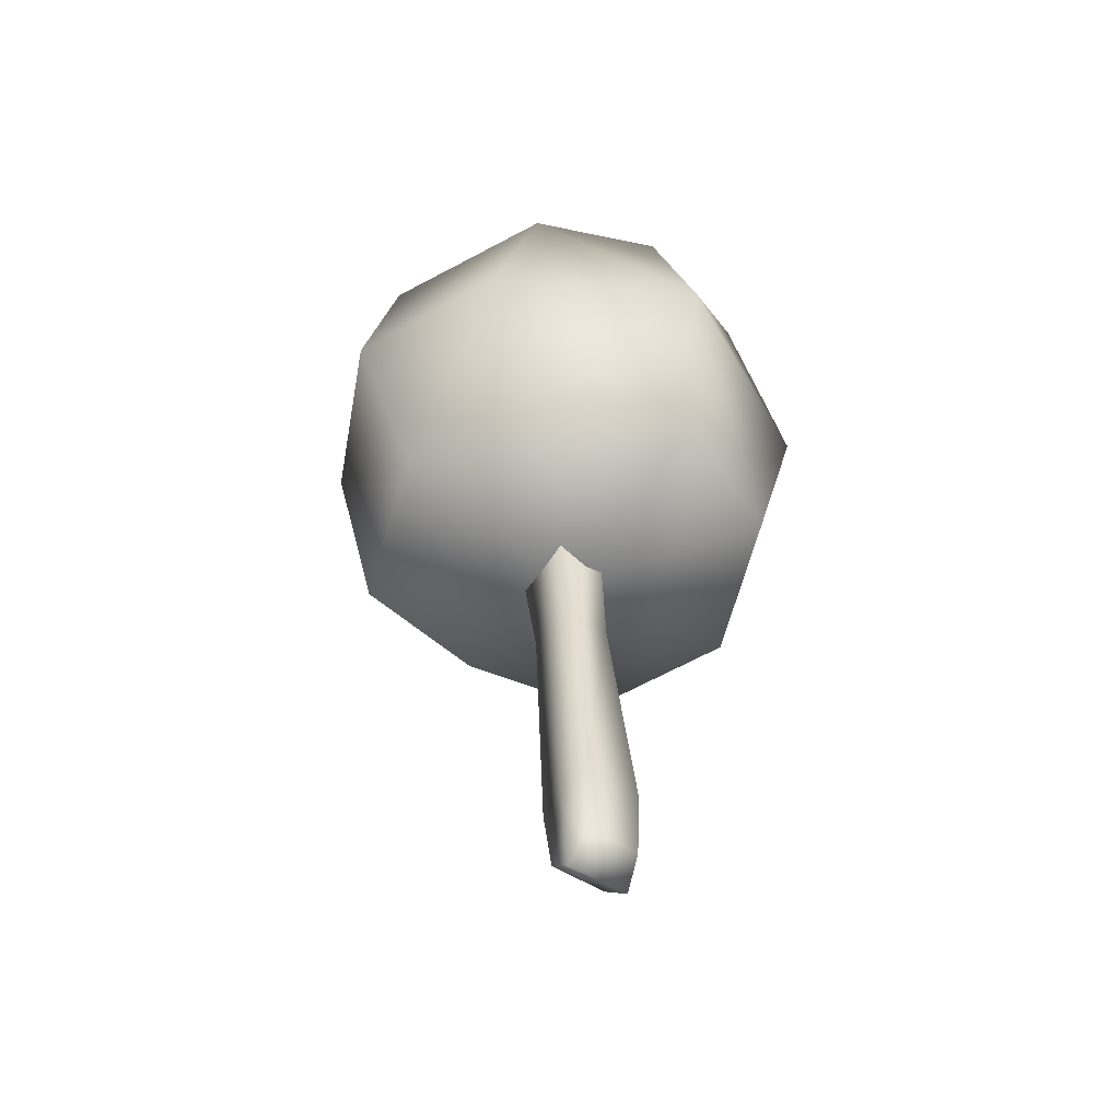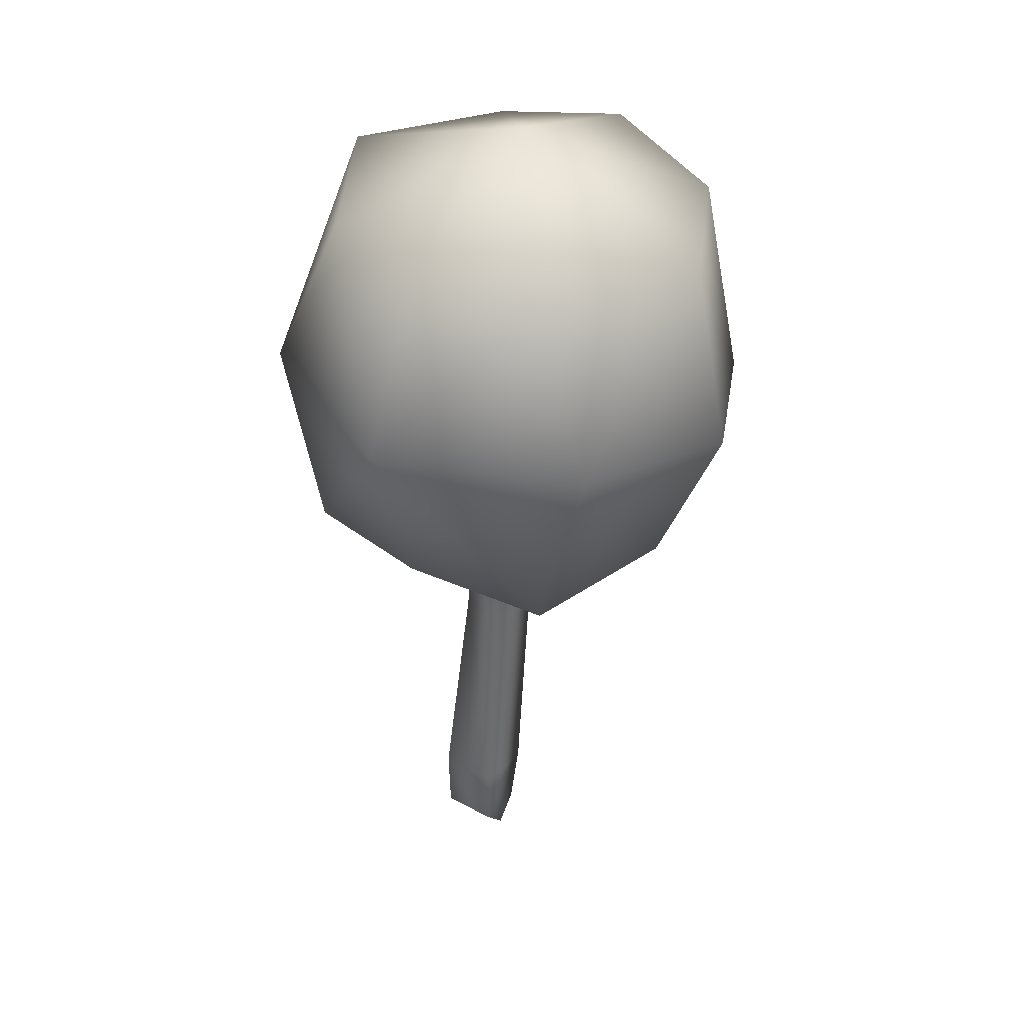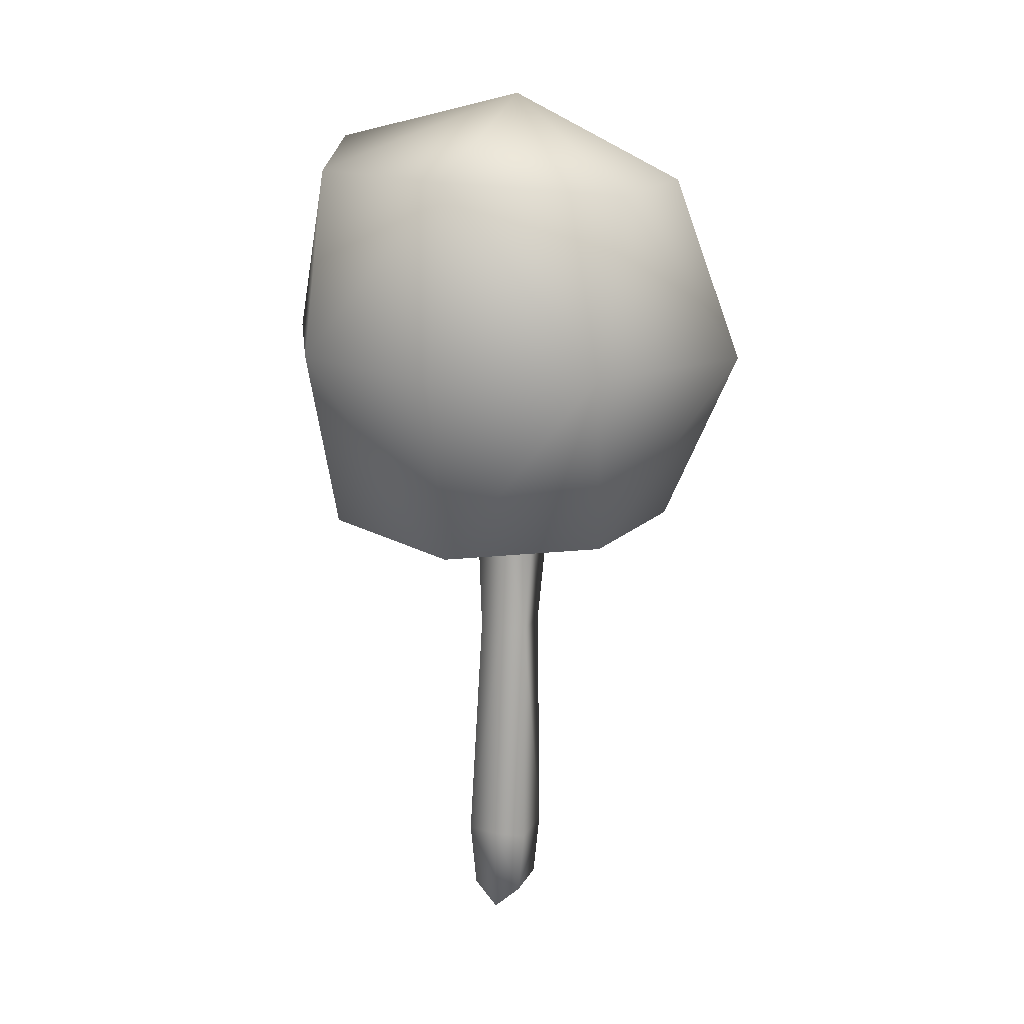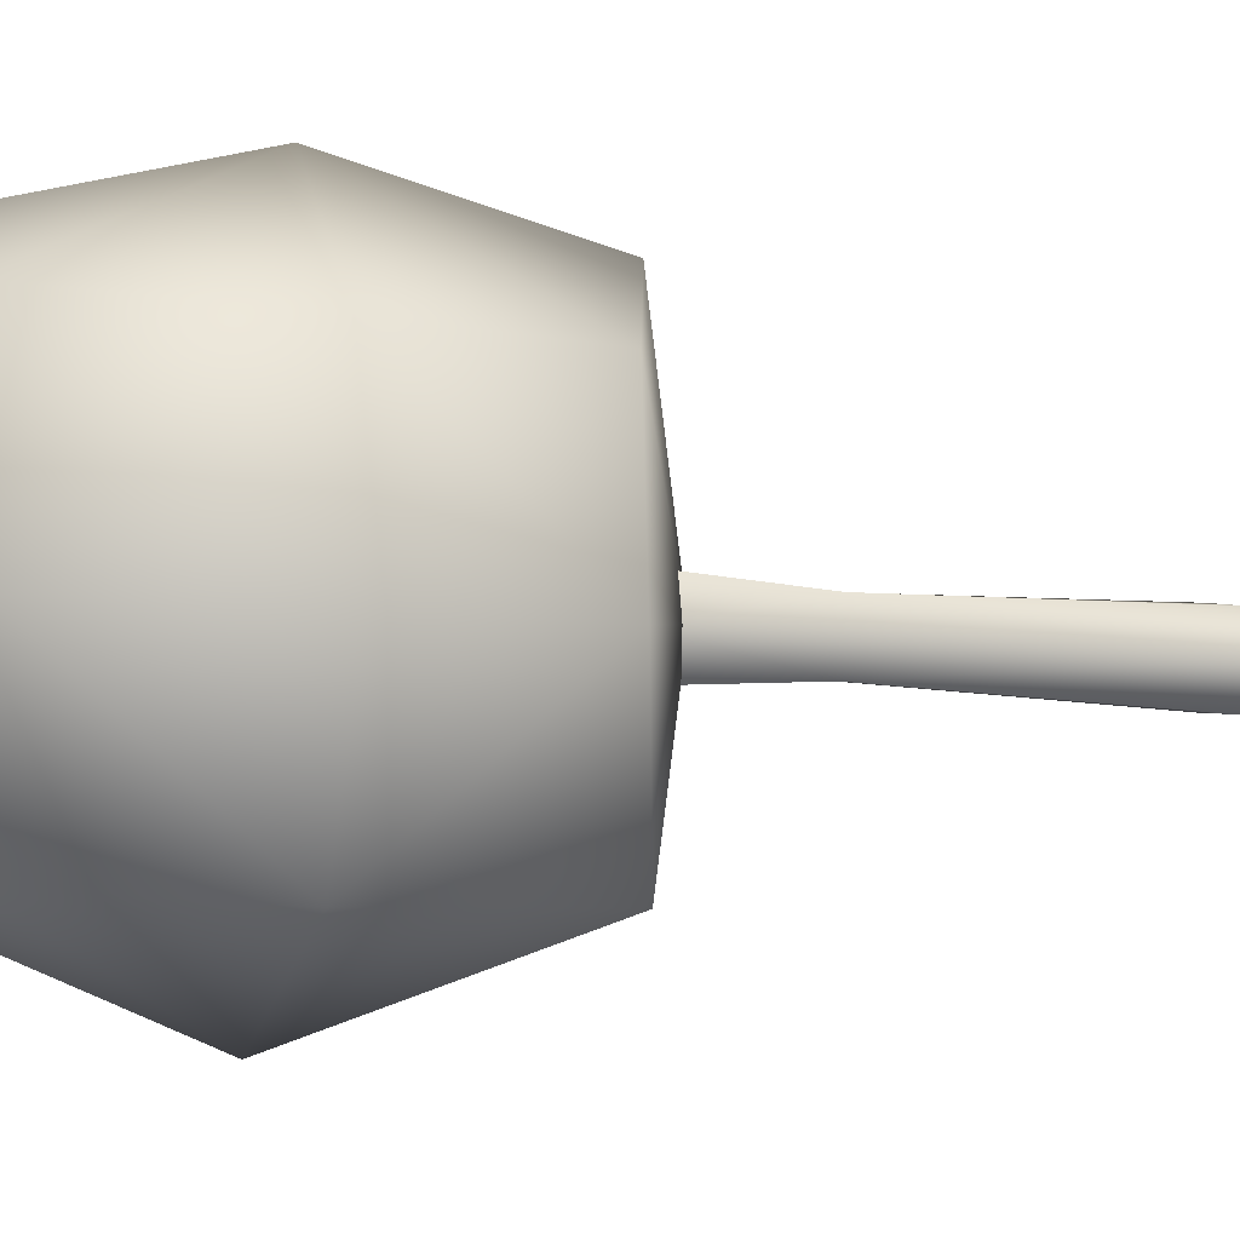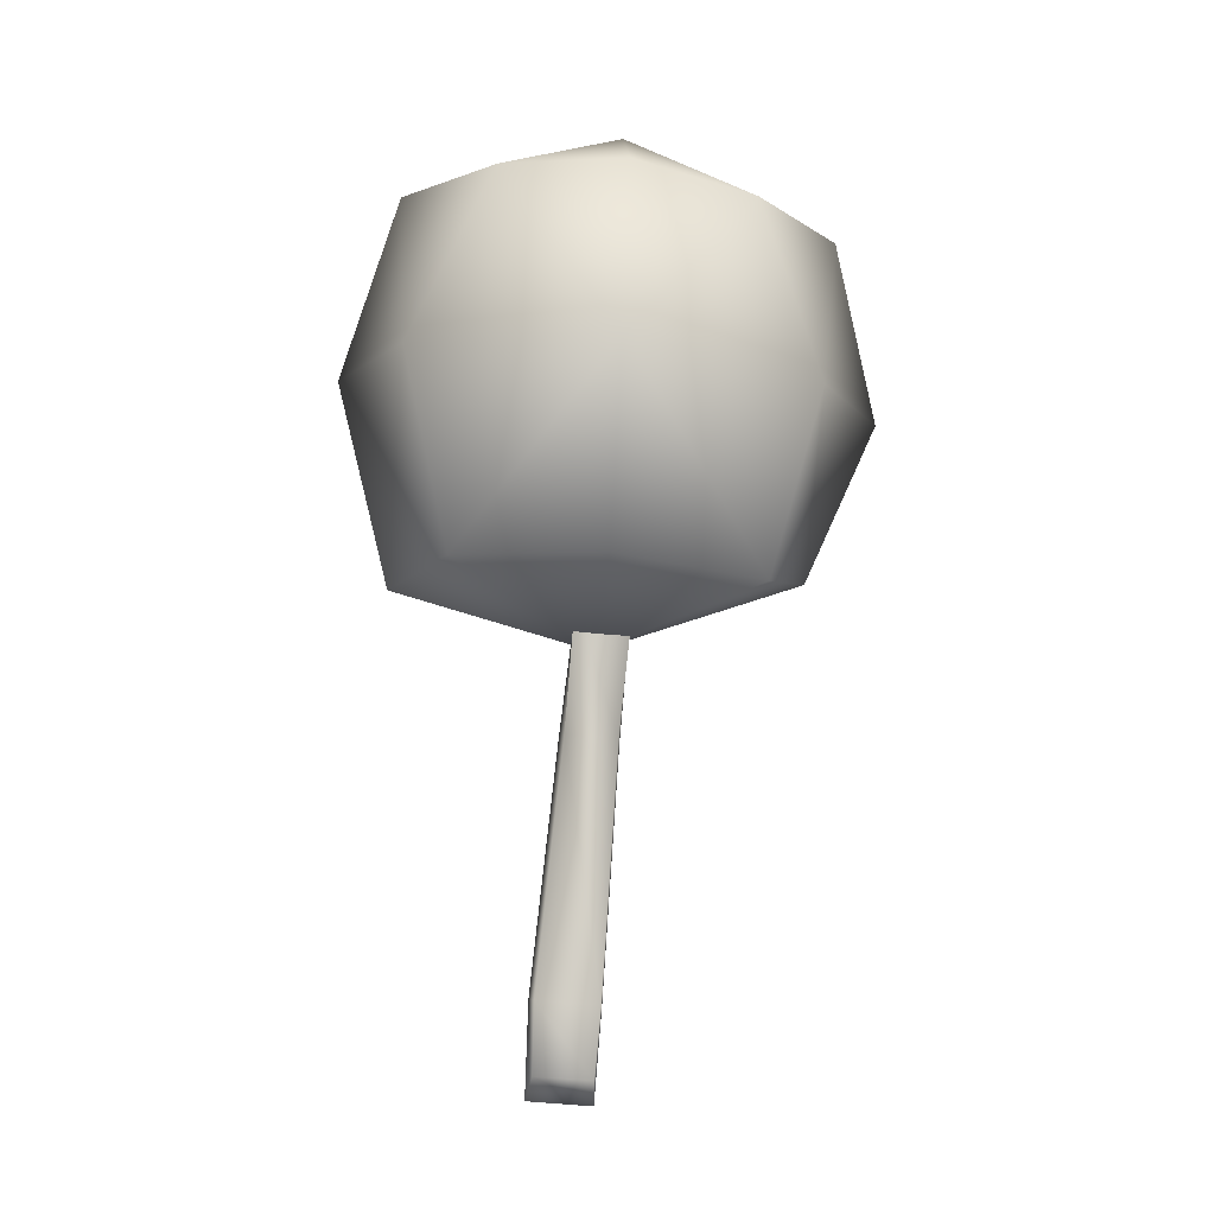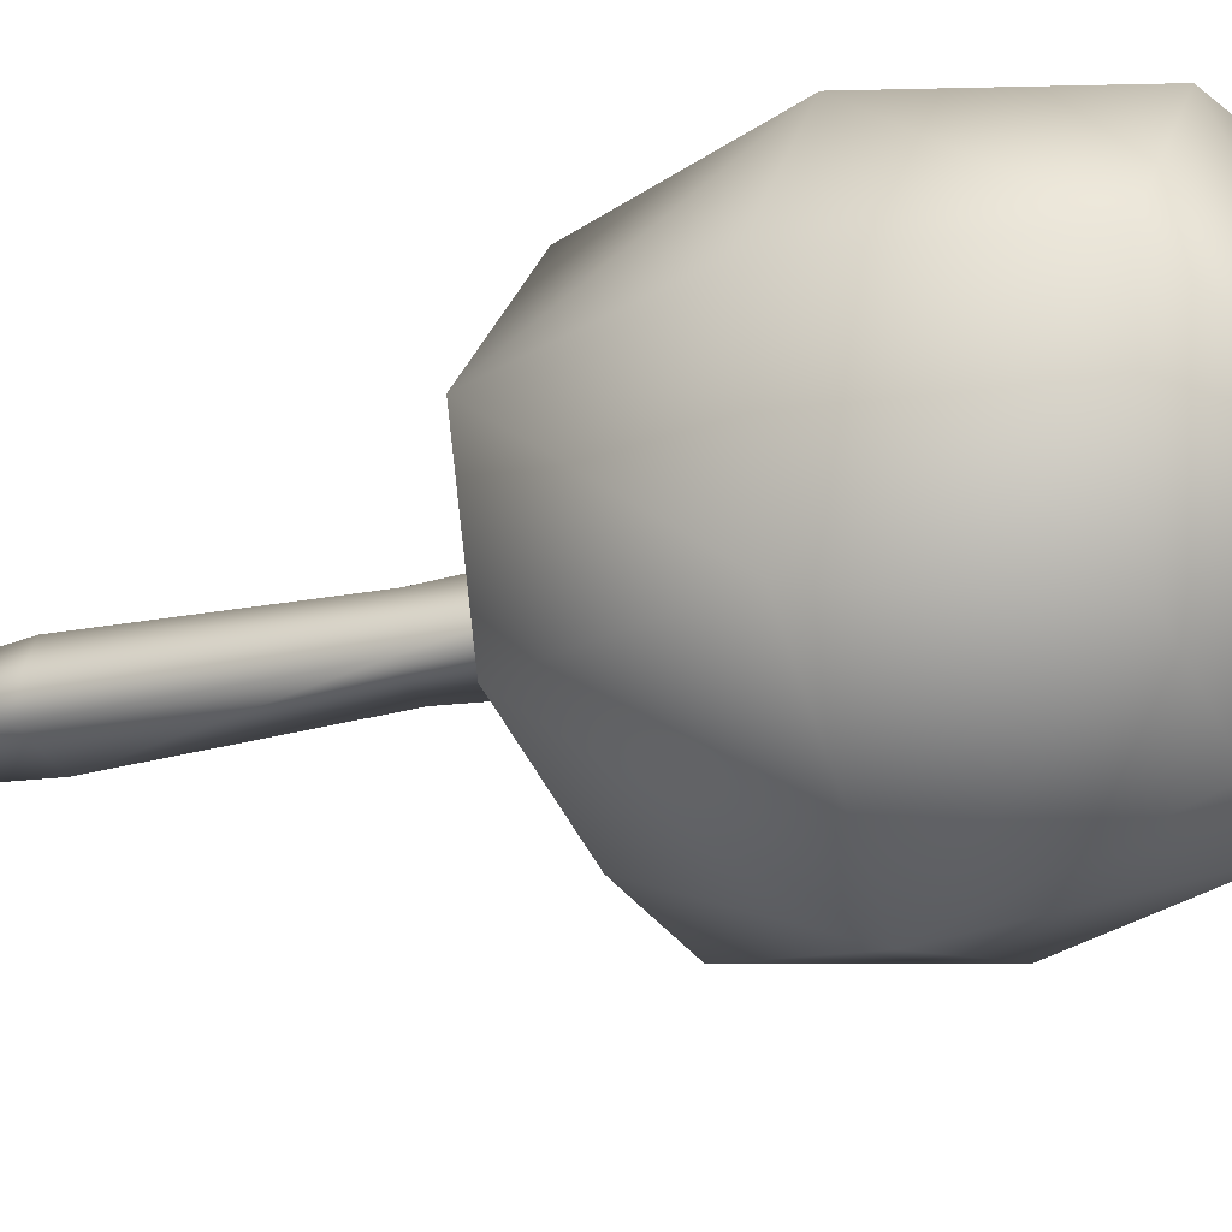
<metadata>
{"format":"obj","ext":"obj","renderer":"f3d","projection":"perspective","resolution":1024,"background":"white","views":[{"elev":-57.4,"azim":-49.6,"up":"+Y"},{"elev":33.2,"azim":-160.2,"up":"+Y"},{"elev":18.8,"azim":94.8,"up":"+Y"},{"elev":-13.8,"azim":-101.9,"up":"+Z"},{"elev":-8.6,"azim":162.8,"up":"+Y"},{"elev":-22.1,"azim":120.4,"up":"+Z"}]}
</metadata>
<code>
v 270.2 180 -15.27
v 266 181 -8.889
v 267.6 180.9 -1.211
v 267.8 188.7 -15.96
v 262.7 188.6 -9.705
v 264.1 188.8 -1.948
v 270.5 197.2 -15.18
v 264.4 197.3 -9.351
v 266.3 197.9 -0.9637
v 276.4 198.4 -15.1
v 274.1 202.3 -6.812
v 272 199.7 2.459
v 281.7 198.4 -12.54
v 284.1 199.3 -4.04
v 278.6 199 2.553
v 285.6 190.3 -11.59
v 286.9 190.4 -3.65
v 282.2 190.3 3.065
v 283.5 181.1 -11.69
v 284.5 180.6 -4.07
v 280.3 181.1 1.963
v 277.2 181 -14.85
v 275.4 177.9 -6.462
v 272.8 179.7 3.049
v 271.6 189.4 5.198
v 277.8 189.5 -18.39
v 275.8 158.7 -7.923
v 275.2 158.7 -5.527
v 274.2 179.7 -8.551
v 273.4 179.7 -5.429
v 276.7 179.9 -7.912
v 275.8 179.9 -4.828
v 278.4 162.2 -7.562
v 277.6 162.2 -4.516
v 278.5 158.9 -7.285
v 277.8 158.9 -4.834
v 275.5 157.5 -6.756
v 273.8 179.7 -6.99
v 276.2 179.9 -6.37
v 275.6 162 -8.23
v 274.9 162 -5.259
v 274.7 173.8 -8.022
v 274.1 173.8 -5.672
v 275.1 161.9 -6.777
v 274.3 173.8 -6.873
v 277 174 -6.21
v 278.3 162.2 -5.971
v 278.4 157.7 -5.988
v 276.4 174 -5.089
v 277.1 174 -7.443
f 1 2 4
f 4 2 5
f 3 6 2
f 2 6 5
f 5 8 4
f 4 8 7
f 5 6 8
f 8 6 9
f 8 11 7
f 7 11 10
f 8 9 11
f 11 9 12
f 10 11 13
f 13 11 14
f 12 15 11
f 11 15 14
f 13 14 16
f 16 14 17
f 15 18 14
f 14 18 17
f 17 20 16
f 16 20 19
f 17 18 20
f 20 18 21
f 20 23 19
f 19 23 22
f 20 21 23
f 23 21 24
f 22 23 1
f 1 23 2
f 24 3 23
f 23 3 2
f 24 21 25
f 25 21 18
f 24 25 3
f 3 25 6
f 18 15 25
f 25 15 12
f 6 25 9
f 9 25 12
f 22 26 19
f 19 26 16
f 22 1 26
f 26 1 4
f 16 26 13
f 13 26 10
f 4 7 26
f 26 7 10
f 37 28 44
f 44 28 41
f 40 27 44
f 44 27 37
f 41 43 44
f 44 43 45
f 30 38 43
f 43 38 45
f 29 42 38
f 38 42 45
f 40 44 42
f 42 44 45
f 32 49 39
f 39 49 46
f 49 34 46
f 46 34 47
f 33 50 47
f 47 50 46
f 31 39 50
f 50 39 46
f 34 36 47
f 47 36 48
f 48 35 47
f 47 35 33
f 28 37 36
f 36 37 48
f 27 35 37
f 37 35 48
f 41 28 34
f 34 28 36
f 30 43 32
f 32 43 49
f 43 41 49
f 49 41 34
f 35 27 33
f 33 27 40
f 33 40 50
f 50 40 42
f 29 31 42
f 42 31 50

</code>
